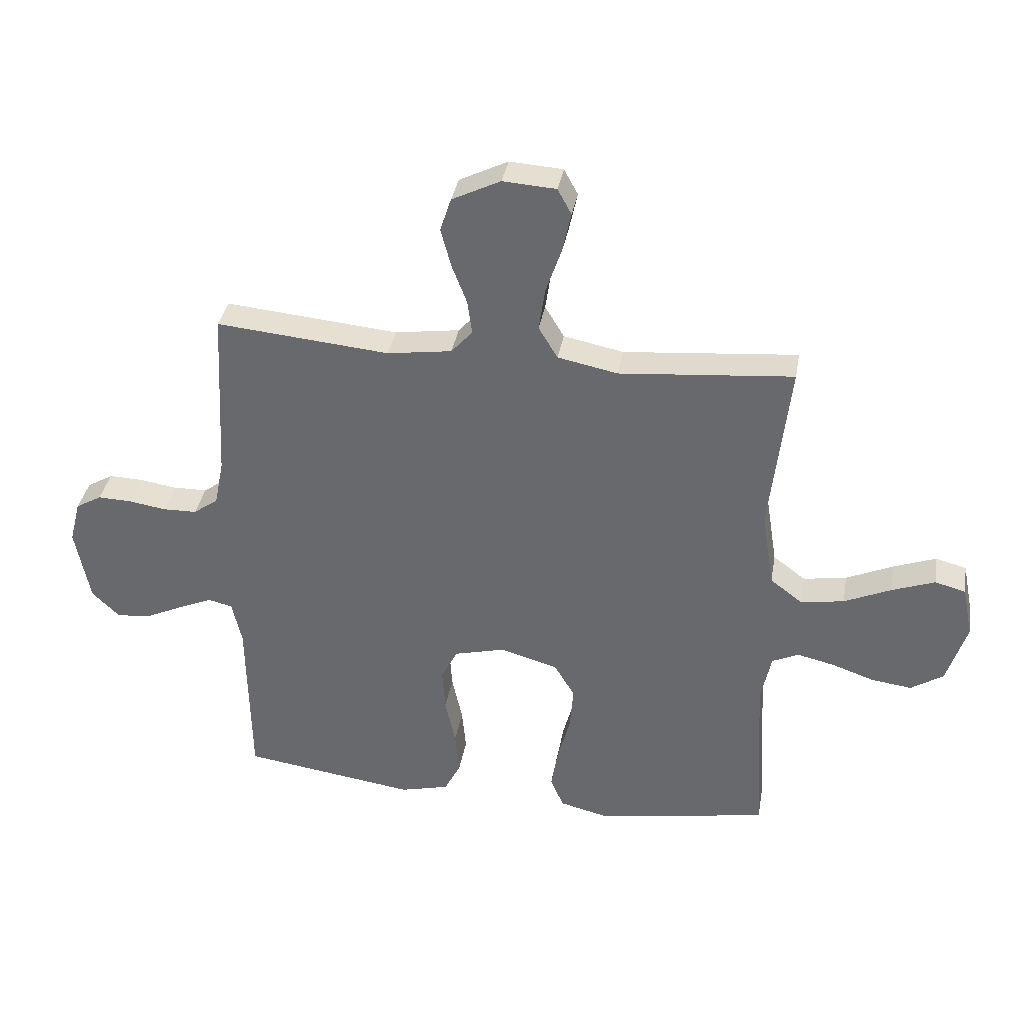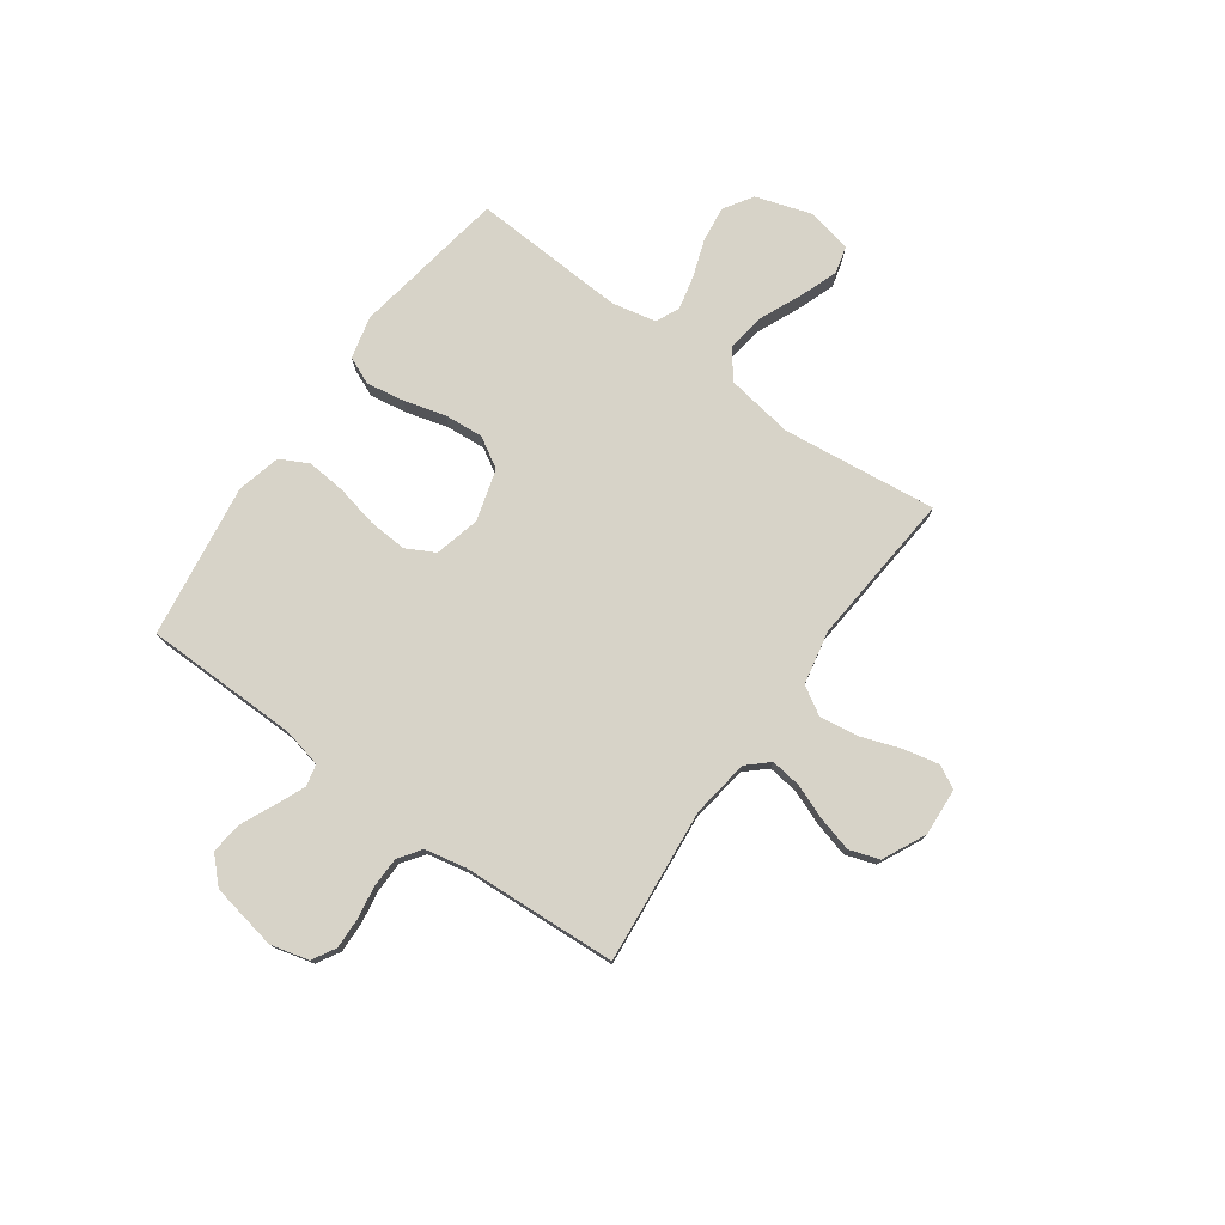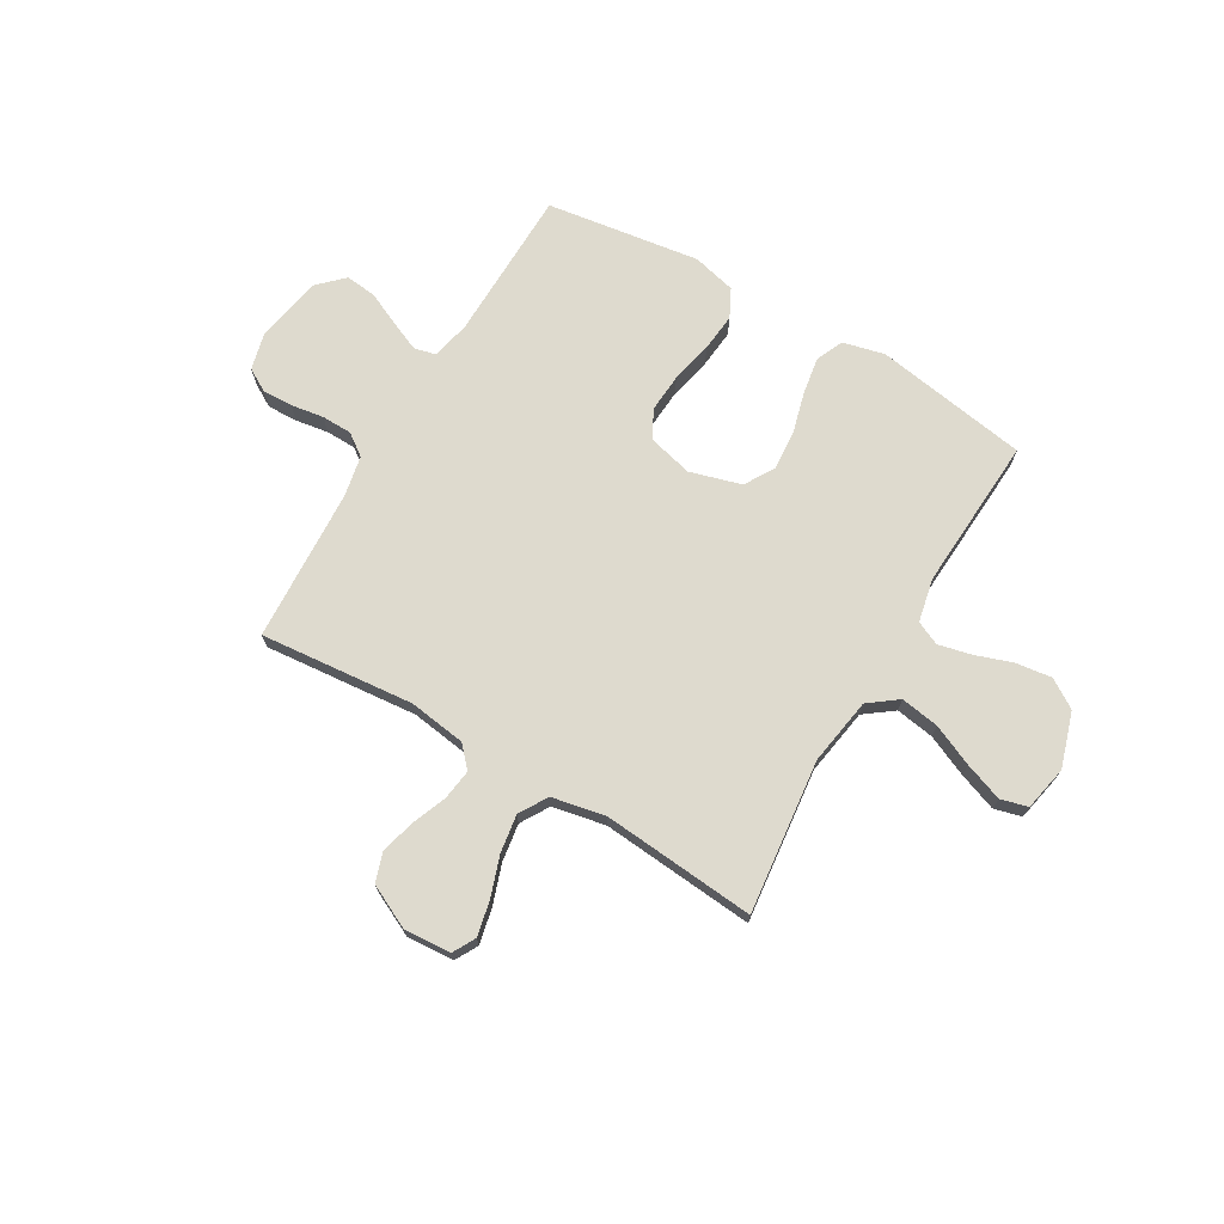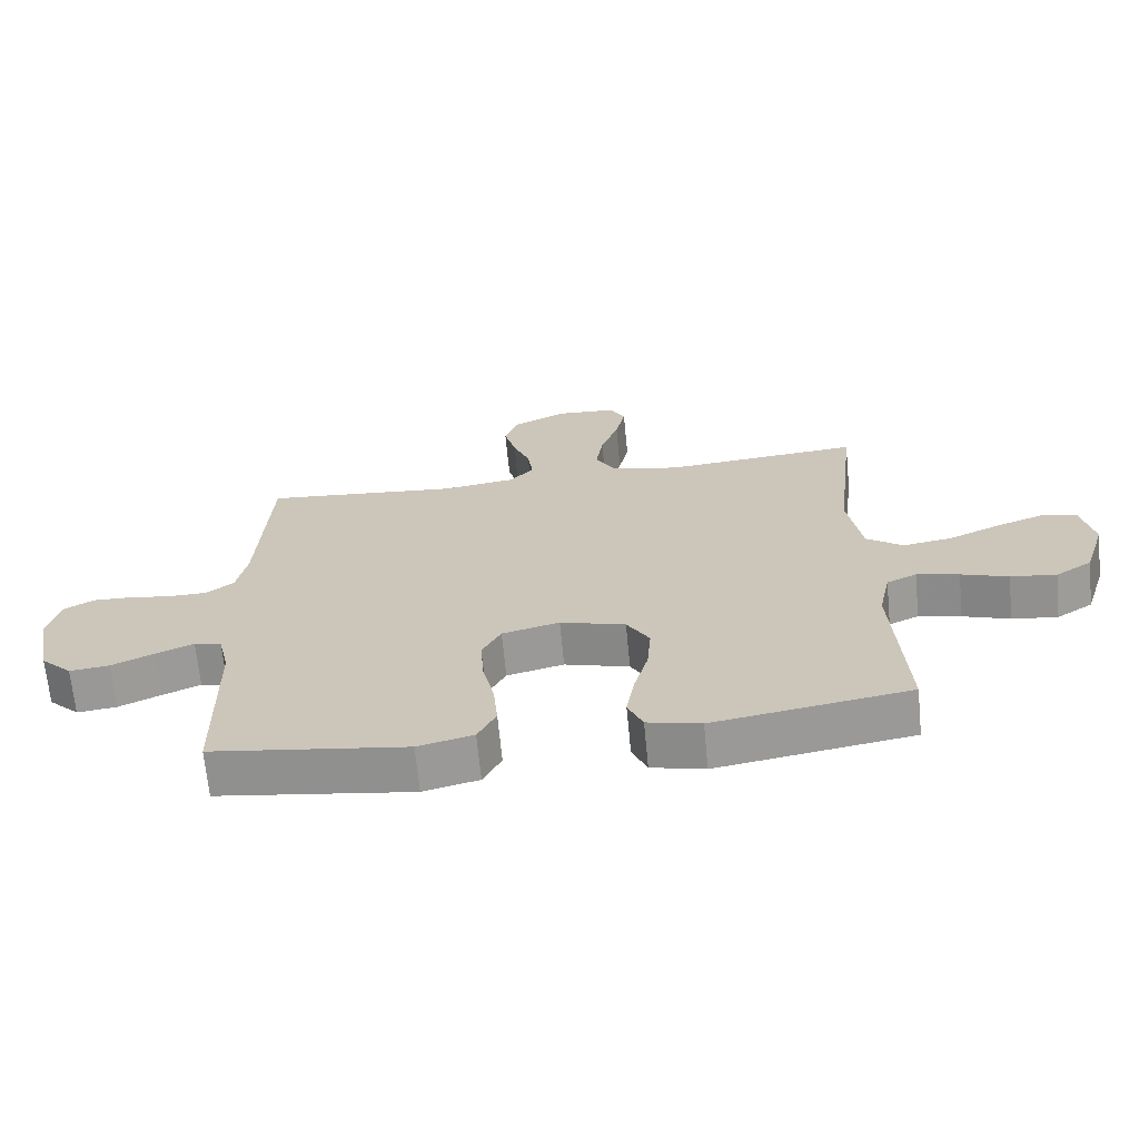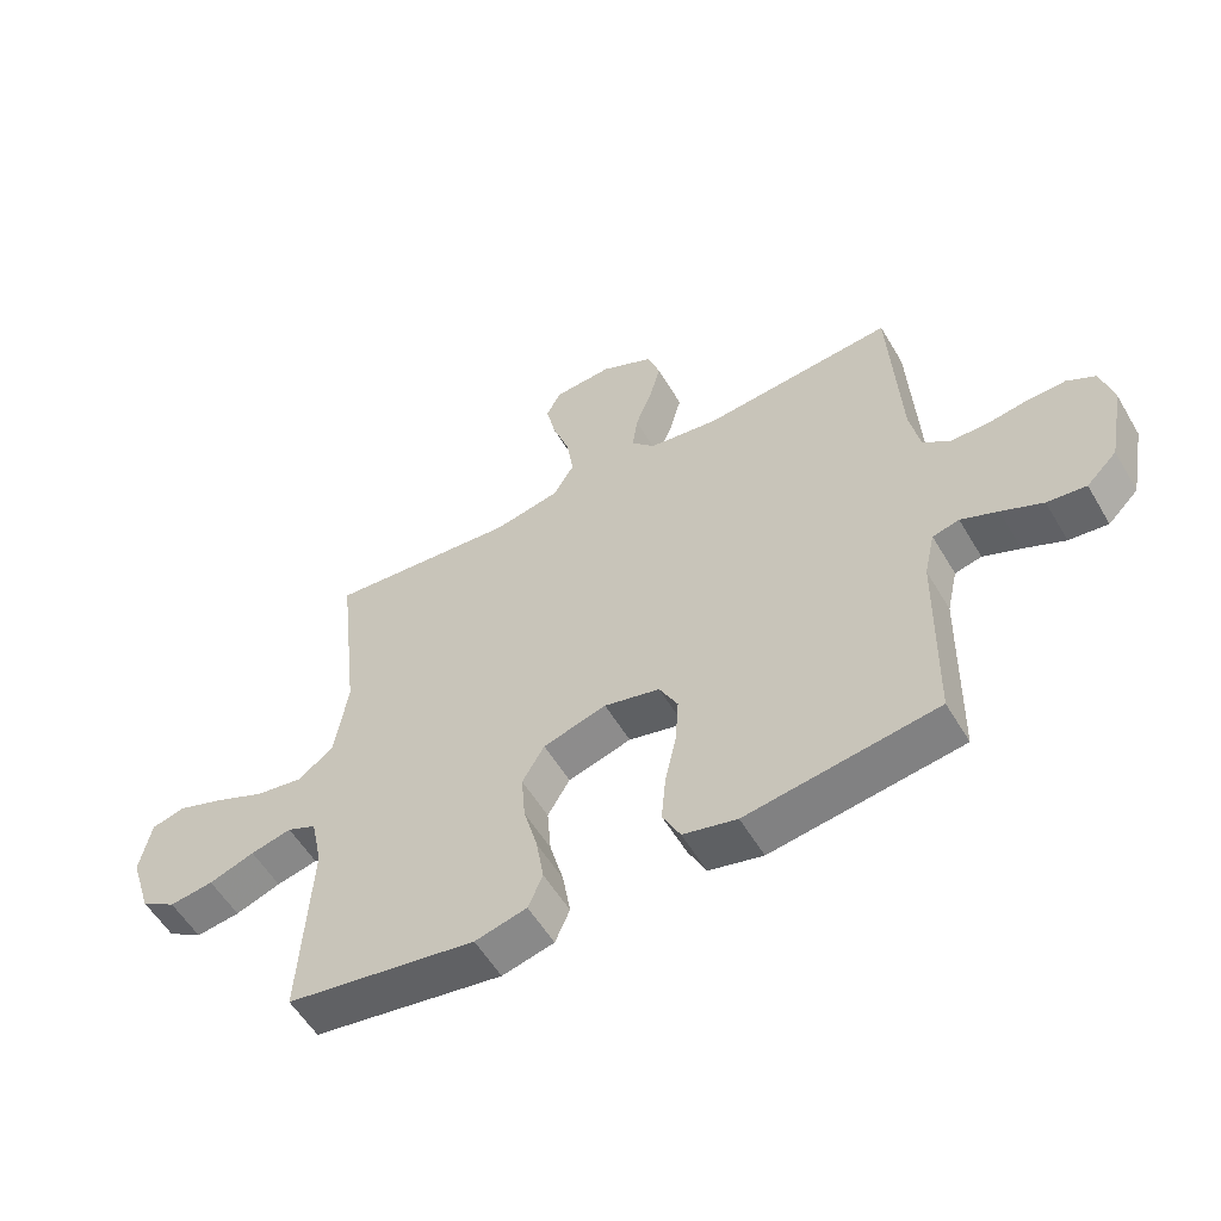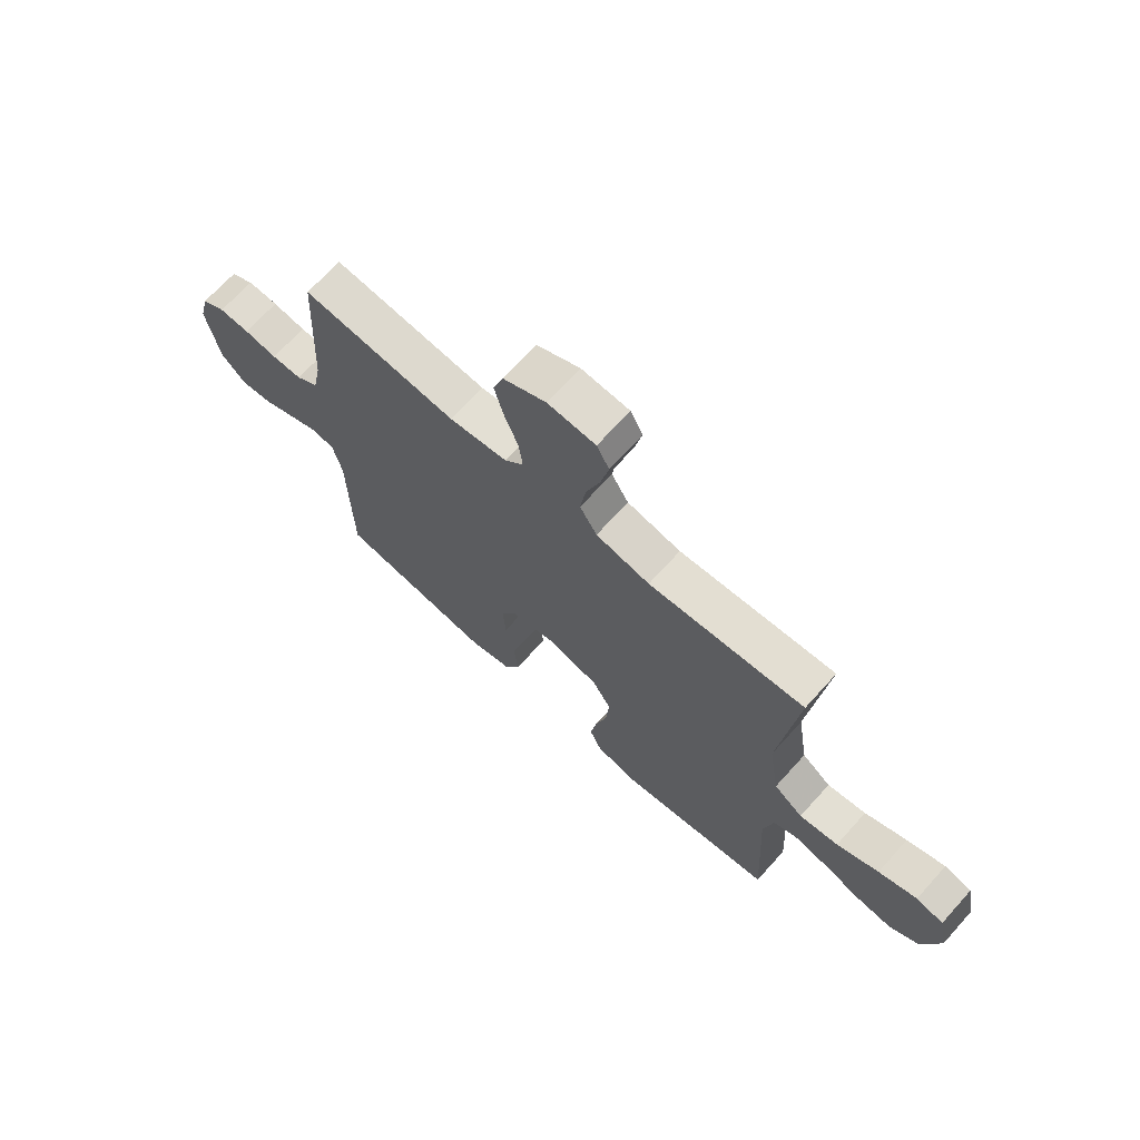
<metadata>
{"format":"obj","ext":"obj","renderer":"f3d","projection":"perspective","resolution":1024,"background":"white","views":[{"elev":35.8,"azim":9.8,"up":"+Z"},{"elev":76.6,"azim":-54.5,"up":"+Y"},{"elev":71.1,"azim":30.4,"up":"+Y"},{"elev":-67.7,"azim":5.5,"up":"+Z"},{"elev":-55.9,"azim":-149.7,"up":"+Z"},{"elev":68.9,"azim":42.1,"up":"+Z"}]}
</metadata>
<code>
v -0.5 0.07 0.5
v -0.2 0.07 0.472
v -0.088 0.07 0.488
v -0.051 0.07 0.529
v -0.059 0.07 0.588
v -0.085 0.07 0.655
v -0.103 0.07 0.722
v -0.084 0.07 0.78
v 0 0.07 0.821
v 0.092 0.07 0.815
v 0.116 0.07 0.771
v 0.101 0.07 0.702
v 0.074 0.07 0.624
v 0.063 0.07 0.55
v 0.096 0.07 0.495
v 0.2 0.07 0.474
v 0.5 0.07 0.5
v 0.466 0.07 0.2
v 0.487 0.07 0.069
v 0.543 0.07 0.027
v 0.618 0.07 0.039
v 0.699 0.07 0.075
v 0.773 0.07 0.102
v 0.826 0.07 0.088
v 0.844 0.07 0
v 0.81 0.07 -0.107
v 0.754 0.07 -0.143
v 0.684 0.07 -0.134
v 0.612 0.07 -0.109
v 0.547 0.07 -0.094
v 0.501 0.07 -0.115
v 0.483 0.07 -0.2
v 0.5 0.07 -0.5
v 0.2 0.07 -0.549
v 0.118 0.07 -0.529
v 0.095 0.07 -0.476
v 0.107 0.07 -0.403
v 0.129 0.07 -0.322
v 0.135 0.07 -0.246
v 0.1 0.07 -0.187
v 0 0.07 -0.158
v -0.088 0.07 -0.18
v -0.117 0.07 -0.235
v -0.112 0.07 -0.31
v -0.094 0.07 -0.392
v -0.087 0.07 -0.467
v -0.115 0.07 -0.522
v -0.2 0.07 -0.543
v -0.5 0.07 -0.5
v -0.505 0.07 -0.2
v -0.522 0.07 -0.125
v -0.564 0.07 -0.115
v -0.622 0.07 -0.14
v -0.687 0.07 -0.17
v -0.748 0.07 -0.177
v -0.796 0.07 -0.13
v -0.821 0.07 0
v -0.802 0.07 0.074
v -0.757 0.07 0.1
v -0.698 0.07 0.098
v -0.634 0.07 0.088
v -0.575 0.07 0.089
v -0.532 0.07 0.12
v -0.516 0.07 0.2
v -0.5 0 0.5
v -0.2 0 0.472
v -0.088 0 0.488
v -0.051 0 0.529
v -0.059 0 0.588
v -0.085 0 0.655
v -0.103 0 0.722
v -0.084 0 0.78
v 0 0 0.821
v 0.092 0 0.815
v 0.116 0 0.771
v 0.101 0 0.702
v 0.074 0 0.624
v 0.063 0 0.55
v 0.096 0 0.495
v 0.2 0 0.474
v 0.5 0 0.5
v 0.466 0 0.2
v 0.487 0 0.069
v 0.543 0 0.027
v 0.618 0 0.039
v 0.699 0 0.075
v 0.773 0 0.102
v 0.826 0 0.088
v 0.844 0 0
v 0.81 0 -0.107
v 0.754 0 -0.143
v 0.684 0 -0.134
v 0.612 0 -0.109
v 0.547 0 -0.094
v 0.501 0 -0.115
v 0.483 0 -0.2
v 0.5 0 -0.5
v 0.2 0 -0.549
v 0.118 0 -0.529
v 0.095 0 -0.476
v 0.107 0 -0.403
v 0.129 0 -0.322
v 0.135 0 -0.246
v 0.1 0 -0.187
v 0 0 -0.158
v -0.088 0 -0.18
v -0.117 0 -0.235
v -0.112 0 -0.31
v -0.094 0 -0.392
v -0.087 0 -0.467
v -0.115 0 -0.522
v -0.2 0 -0.543
v -0.5 0 -0.5
v -0.505 0 -0.2
v -0.522 0 -0.125
v -0.564 0 -0.115
v -0.622 0 -0.14
v -0.687 0 -0.17
v -0.748 0 -0.177
v -0.796 0 -0.13
v -0.821 0 0
v -0.802 0 0.074
v -0.757 0 0.1
v -0.698 0 0.098
v -0.634 0 0.088
v -0.575 0 0.089
v -0.532 0 0.12
v -0.516 0 0.2
f 59 60 61
f 58 59 61
f 57 58 61
f 56 57 61
f 55 56 61
f 54 55 61
f 53 54 61
f 52 53 61 62
f 51 52 62 63
f 48 49 50
f 47 48 50
f 46 47 50
f 45 46 50
f 44 45 50
f 51 63 64
f 50 51 64
f 44 50 64
f 43 44 64
f 36 37 38
f 35 36 38
f 34 35 38
f 33 34 38
f 32 33 38
f 31 32 38 39
f 30 31 39 40
f 27 28 29
f 26 27 29
f 25 26 29
f 24 25 29
f 23 24 29
f 22 23 29
f 21 22 29
f 20 21 29 30
f 30 40 41
f 20 30 41
f 19 20 41
f 16 17 18
f 19 41 42
f 18 19 42
f 16 18 42
f 15 16 42
f 11 12 13
f 10 11 13
f 9 10 13
f 8 9 13
f 7 8 13
f 6 7 13
f 5 6 13
f 4 5 13 14
f 64 1 2
f 43 64 2
f 42 43 2
f 14 15 42
f 4 14 42
f 3 4 42
f 2 3 42
f 125 124 123
f 125 123 122
f 125 122 121
f 125 121 120
f 125 120 119
f 125 119 118
f 125 118 117
f 126 125 117 116
f 127 126 116 115
f 114 113 112
f 114 112 111
f 114 111 110
f 114 110 109
f 114 109 108
f 128 127 115
f 128 115 114
f 128 114 108
f 128 108 107
f 102 101 100
f 102 100 99
f 102 99 98
f 102 98 97
f 102 97 96
f 103 102 96 95
f 104 103 95 94
f 93 92 91
f 93 91 90
f 93 90 89
f 93 89 88
f 93 88 87
f 93 87 86
f 93 86 85
f 94 93 85 84
f 105 104 94
f 105 94 84
f 105 84 83
f 82 81 80
f 106 105 83
f 106 83 82
f 106 82 80
f 106 80 79
f 77 76 75
f 77 75 74
f 77 74 73
f 77 73 72
f 77 72 71
f 77 71 70
f 77 70 69
f 78 77 69 68
f 66 65 128
f 66 128 107
f 66 107 106
f 106 79 78
f 106 78 68
f 106 68 67
f 106 67 66
f 1 65 66 2
f 2 66 67 3
f 3 67 68 4
f 4 68 69 5
f 5 69 70 6
f 6 70 71 7
f 7 71 72 8
f 8 72 73 9
f 9 73 74 10
f 10 74 75 11
f 11 75 76 12
f 12 76 77 13
f 13 77 78 14
f 14 78 79 15
f 15 79 80 16
f 16 80 81 17
f 17 81 82 18
f 18 82 83 19
f 19 83 84 20
f 20 84 85 21
f 21 85 86 22
f 22 86 87 23
f 23 87 88 24
f 24 88 89 25
f 25 89 90 26
f 26 90 91 27
f 27 91 92 28
f 28 92 93 29
f 29 93 94 30
f 30 94 95 31
f 31 95 96 32
f 32 96 97 33
f 33 97 98 34
f 34 98 99 35
f 35 99 100 36
f 36 100 101 37
f 37 101 102 38
f 38 102 103 39
f 39 103 104 40
f 40 104 105 41
f 41 105 106 42
f 42 106 107 43
f 43 107 108 44
f 44 108 109 45
f 45 109 110 46
f 46 110 111 47
f 47 111 112 48
f 48 112 113 49
f 49 113 114 50
f 50 114 115 51
f 51 115 116 52
f 52 116 117 53
f 53 117 118 54
f 54 118 119 55
f 55 119 120 56
f 56 120 121 57
f 57 121 122 58
f 58 122 123 59
f 59 123 124 60
f 60 124 125 61
f 61 125 126 62
f 62 126 127 63
f 63 127 128 64
f 64 128 65 1

</code>
